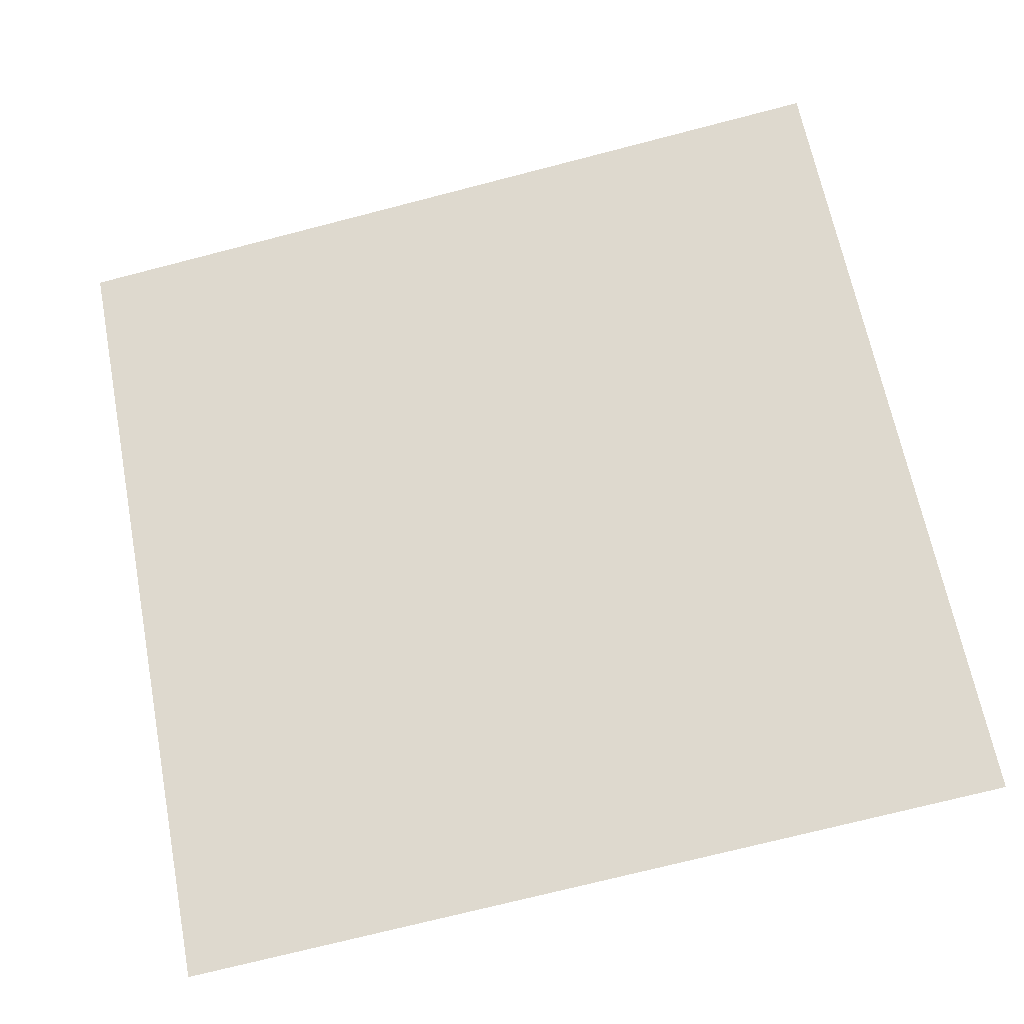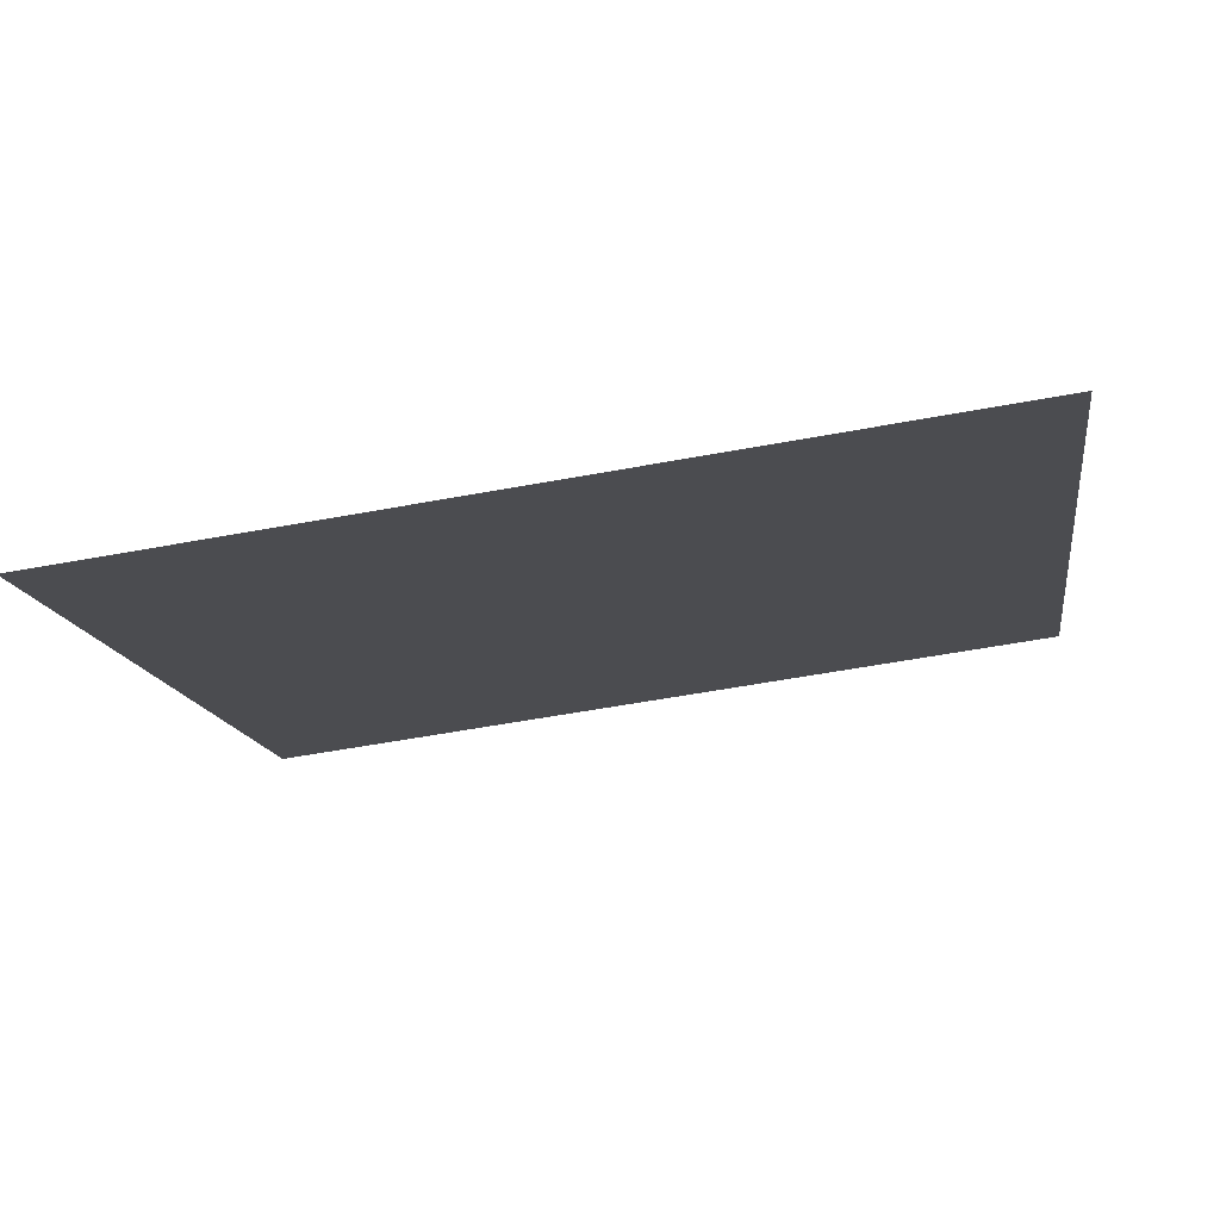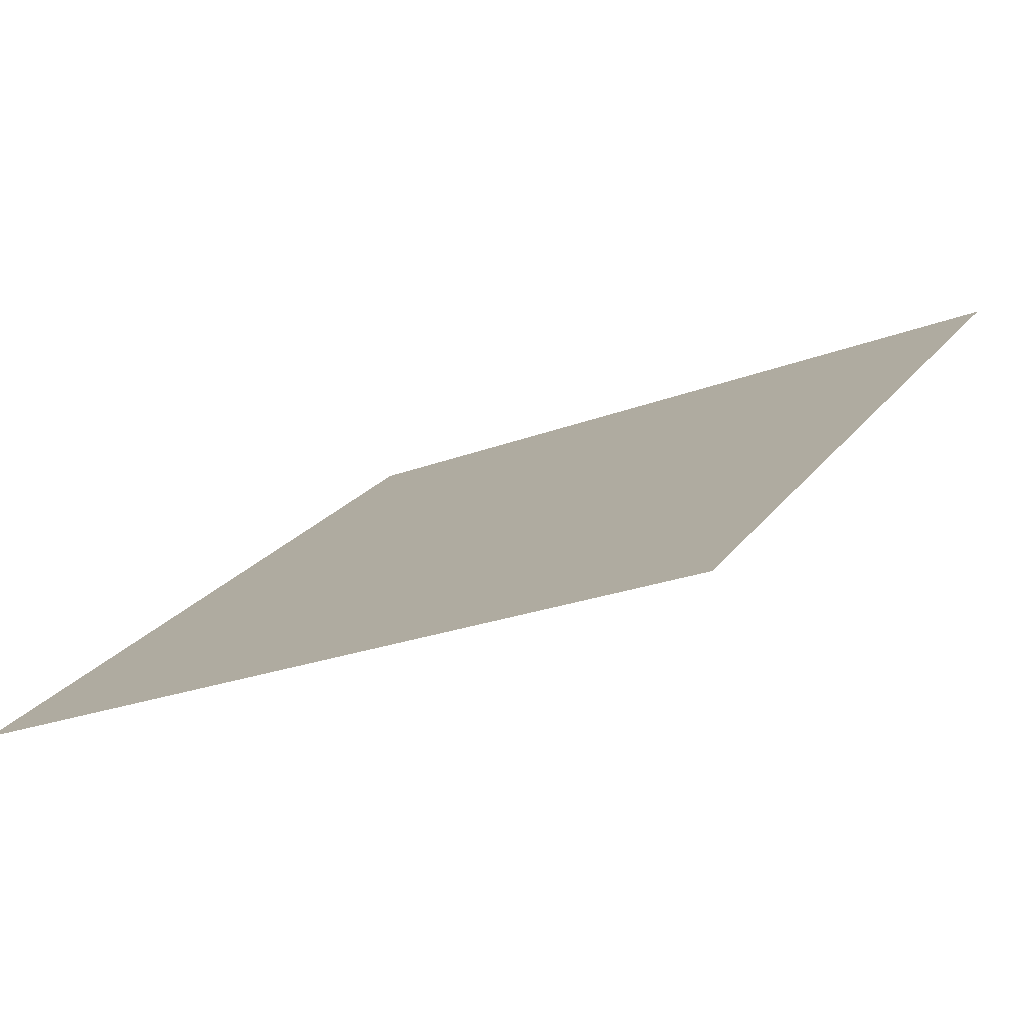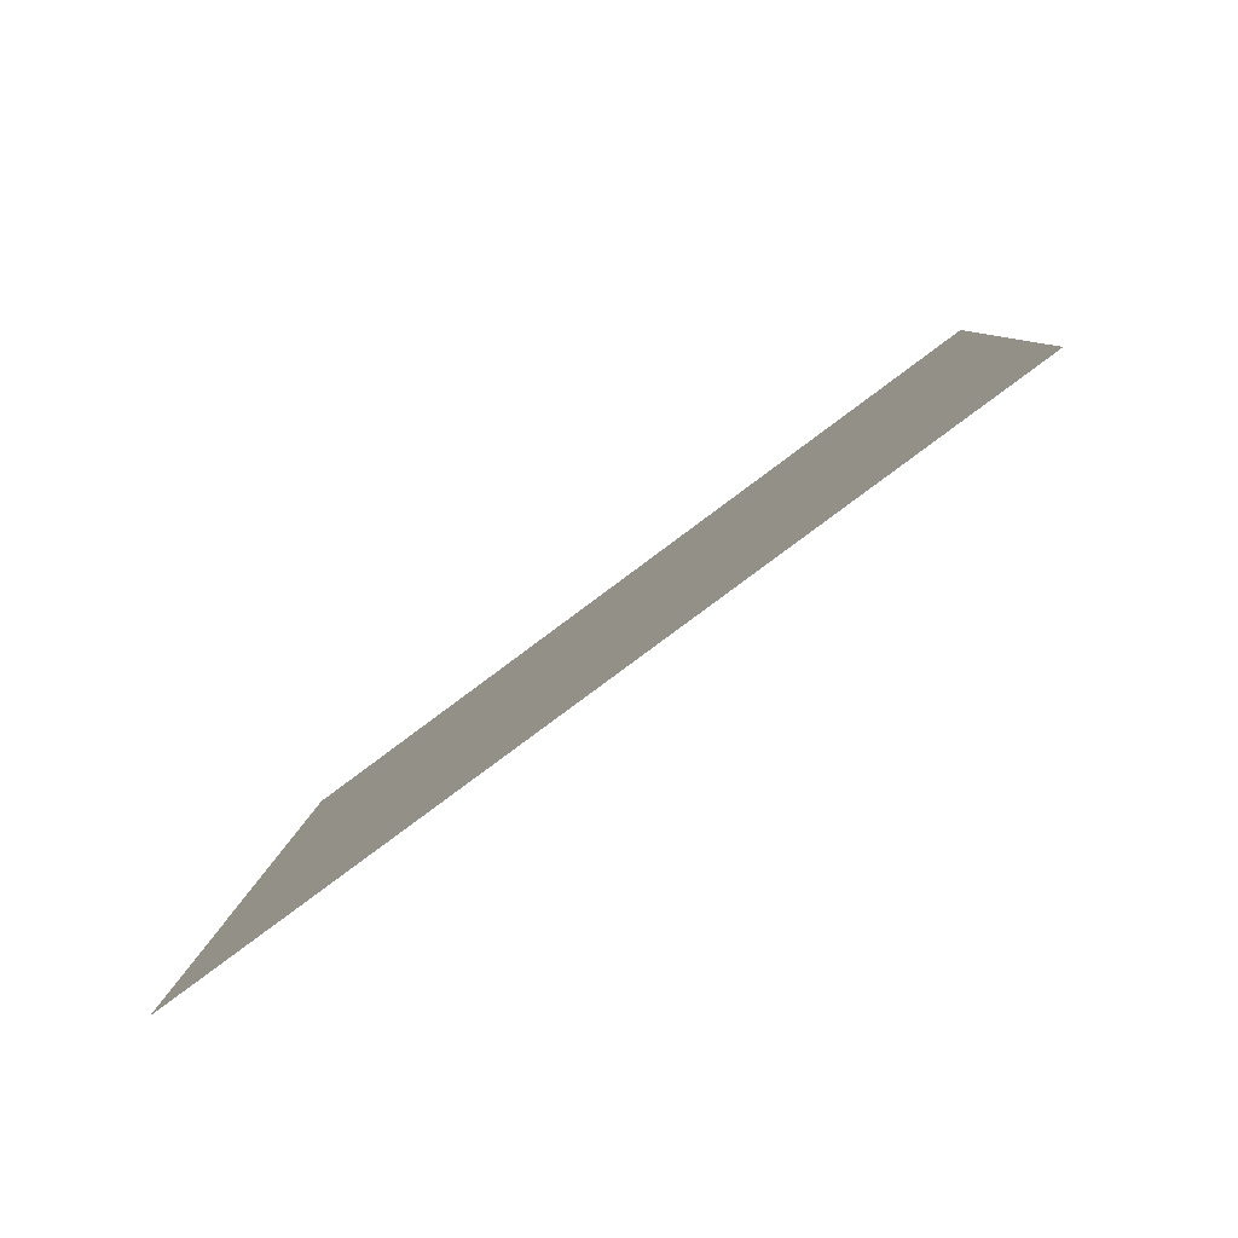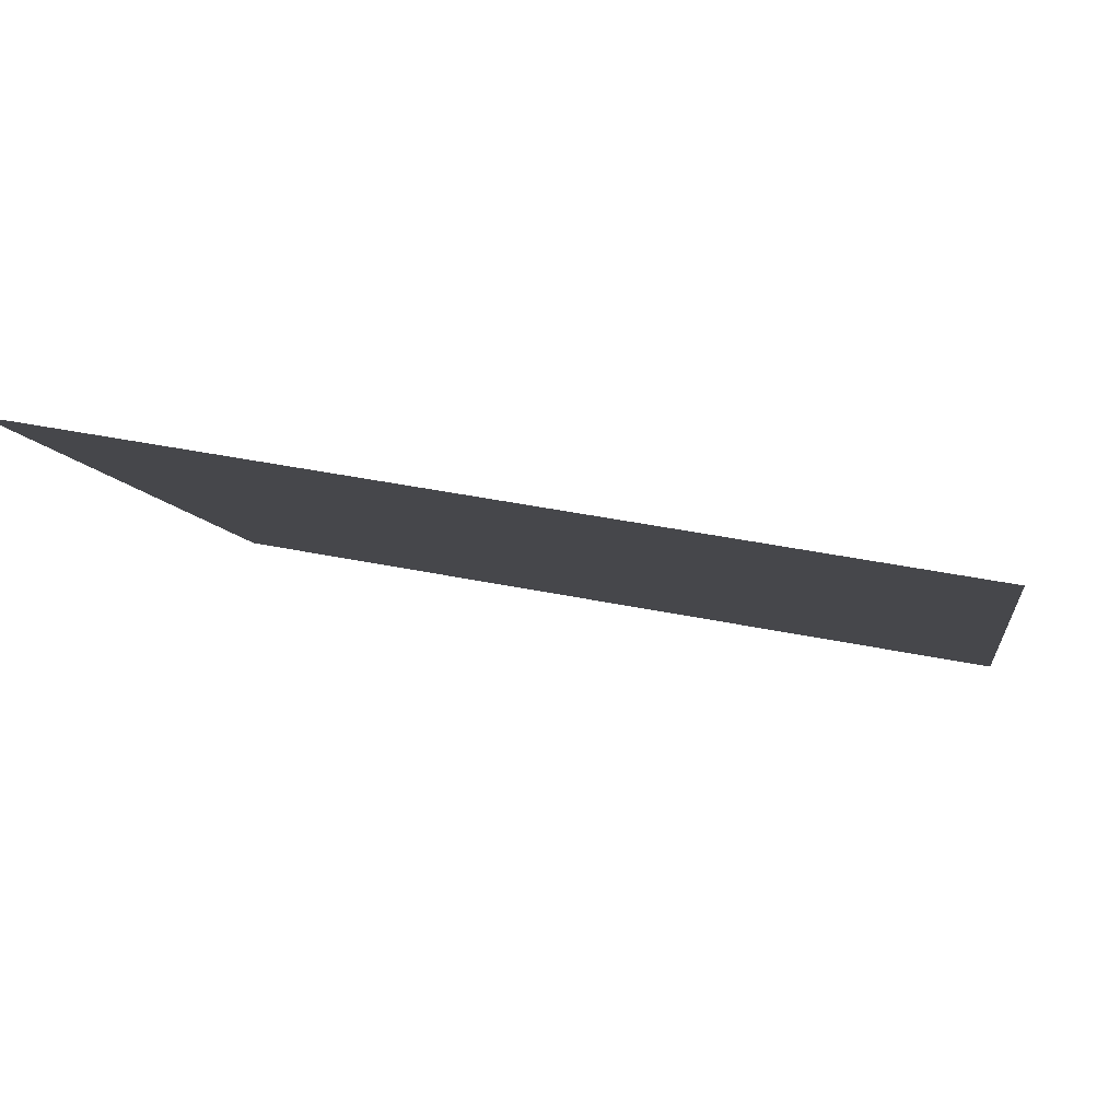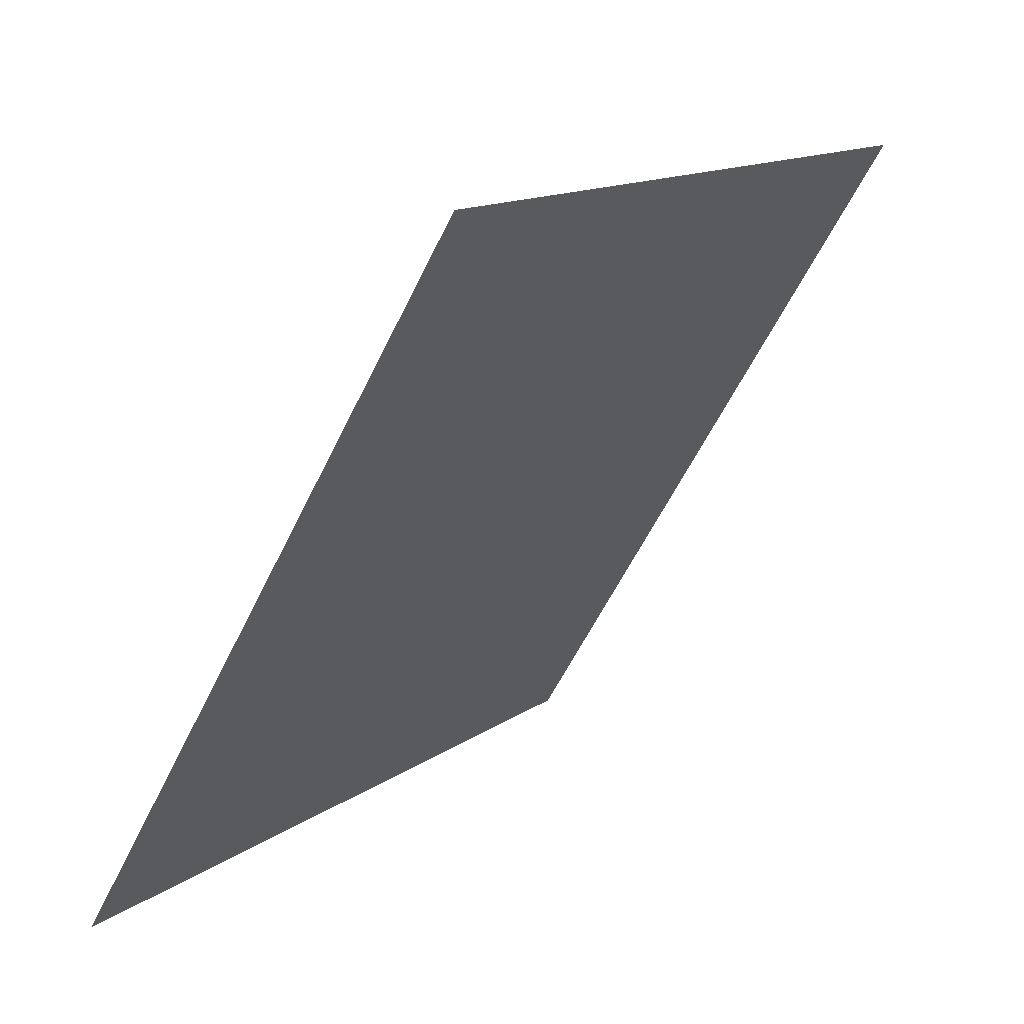
<metadata>
{"format":"obj","ext":"obj","renderer":"f3d","projection":"perspective","resolution":1024,"background":"white","views":[{"elev":-78.5,"azim":14.9,"up":"+Y"},{"elev":-50.3,"azim":-168.7,"up":"+Y"},{"elev":-20.2,"azim":-145.5,"up":"+Y"},{"elev":8.5,"azim":-87.1,"up":"+Y"},{"elev":47.3,"azim":-168.2,"up":"+Z"},{"elev":-58.9,"azim":63.0,"up":"+Z"}]}
</metadata>
<code>
v -0.00582 0.8057 0.5335
v -0.01238 0.8059 0.5335
v -0.01226 0.8098 0.5388
v -0.005701 0.8097 0.5387
f 4 3 2 1

</code>
